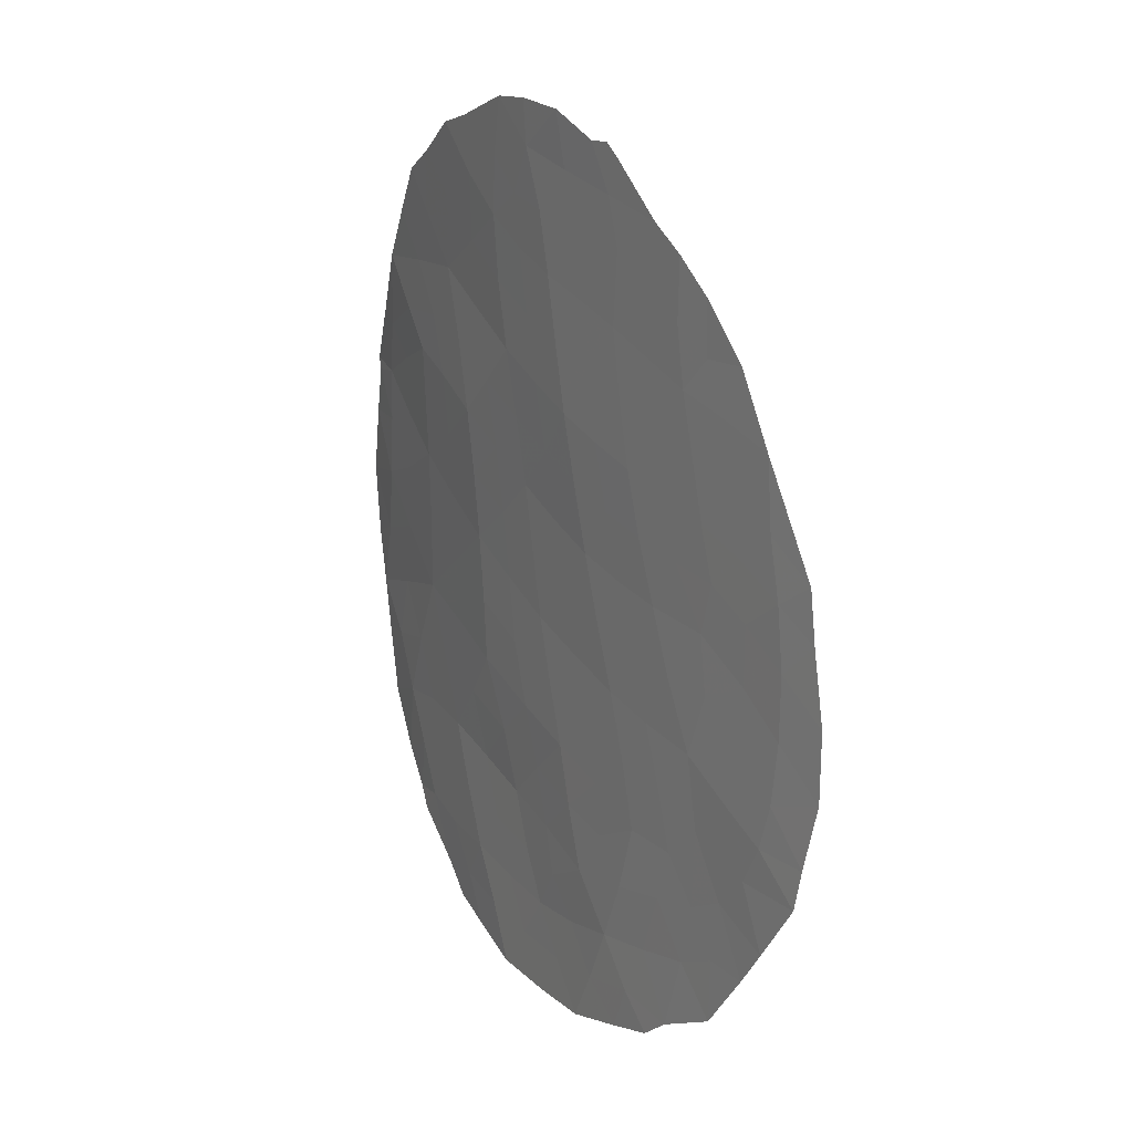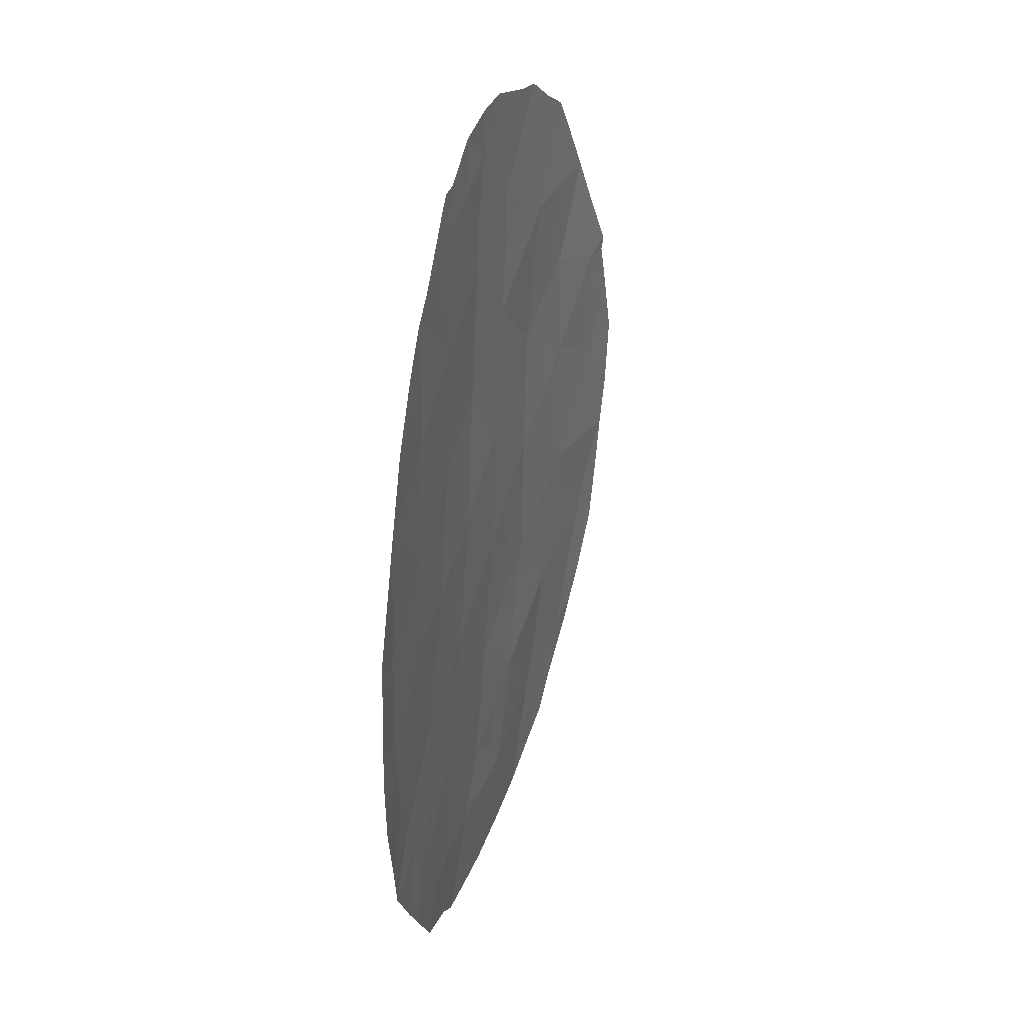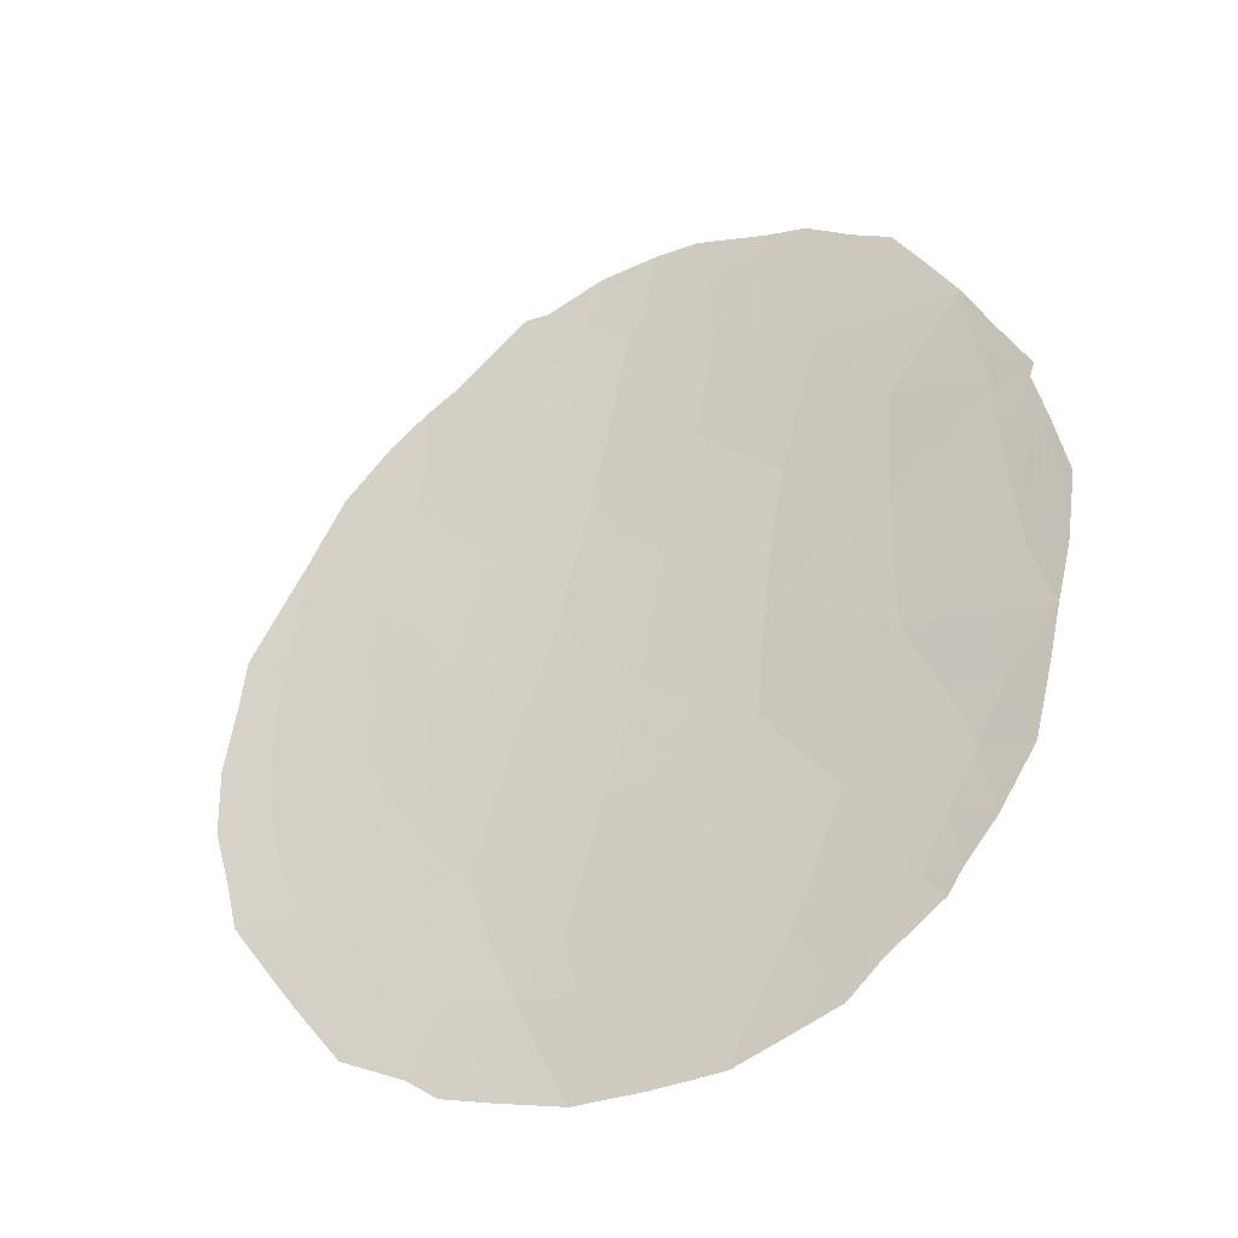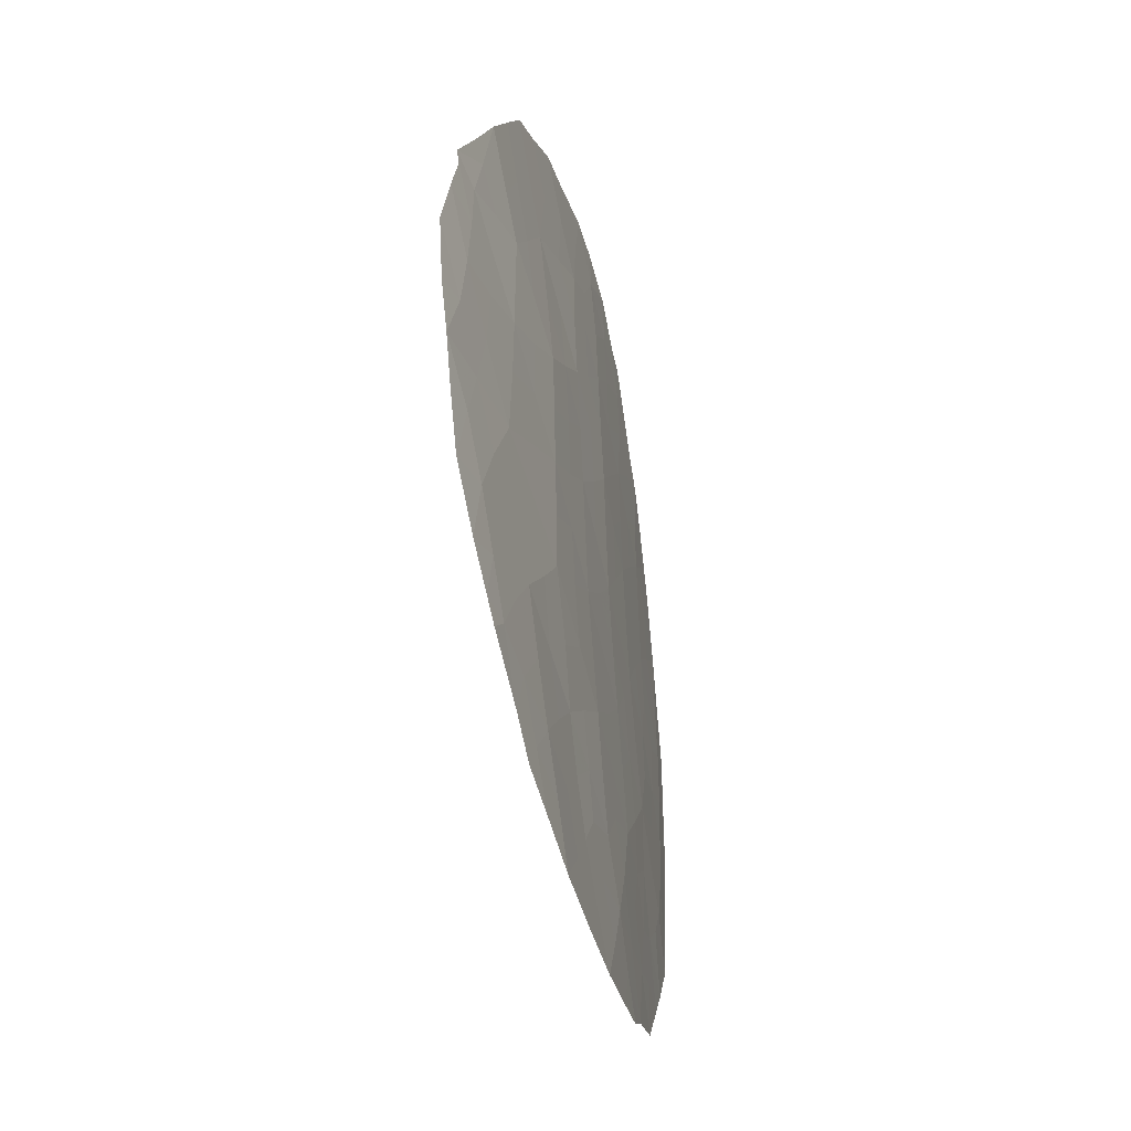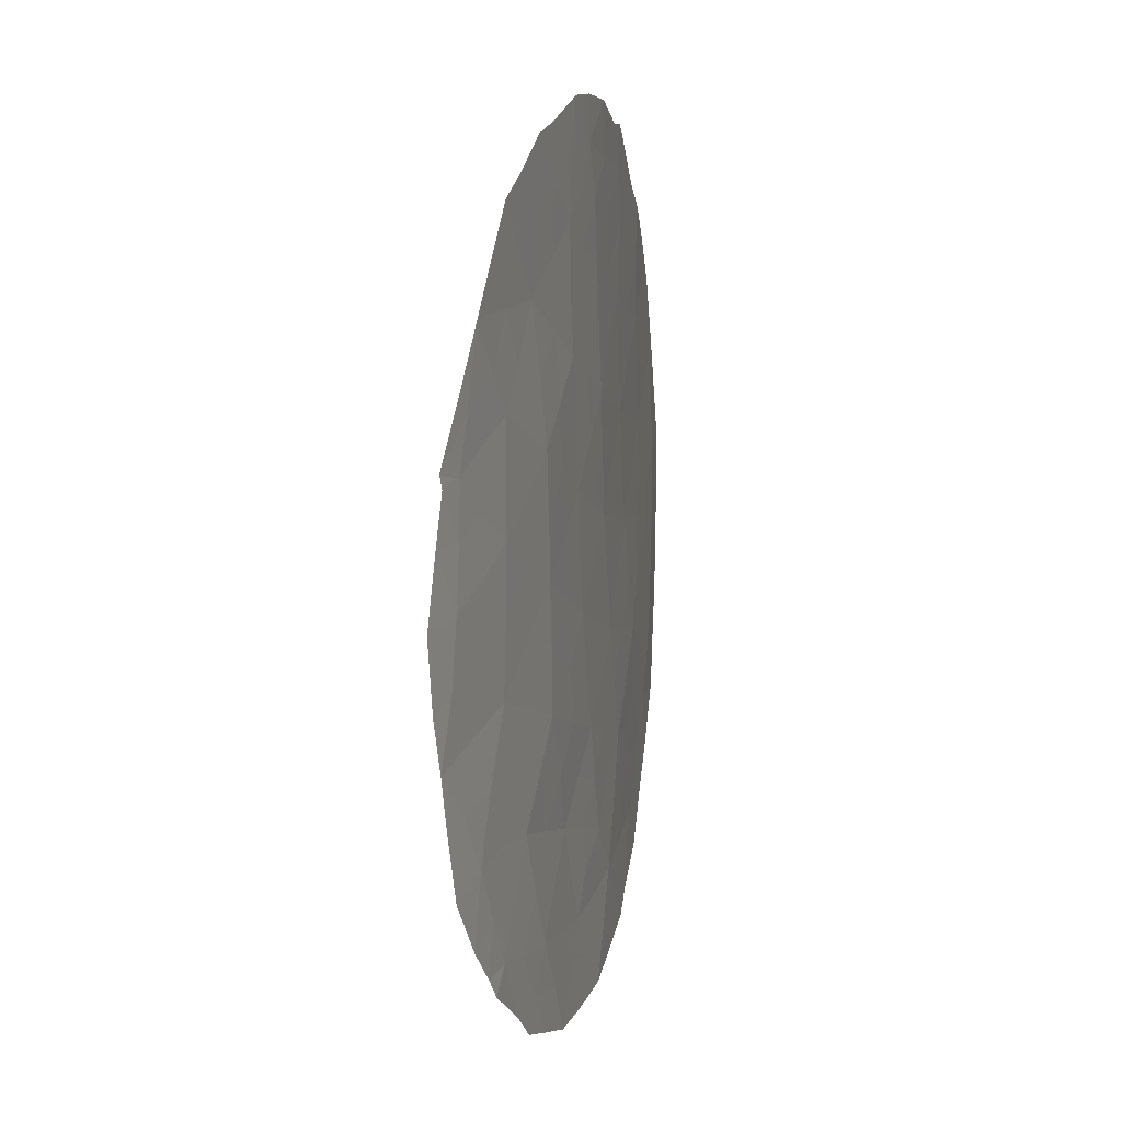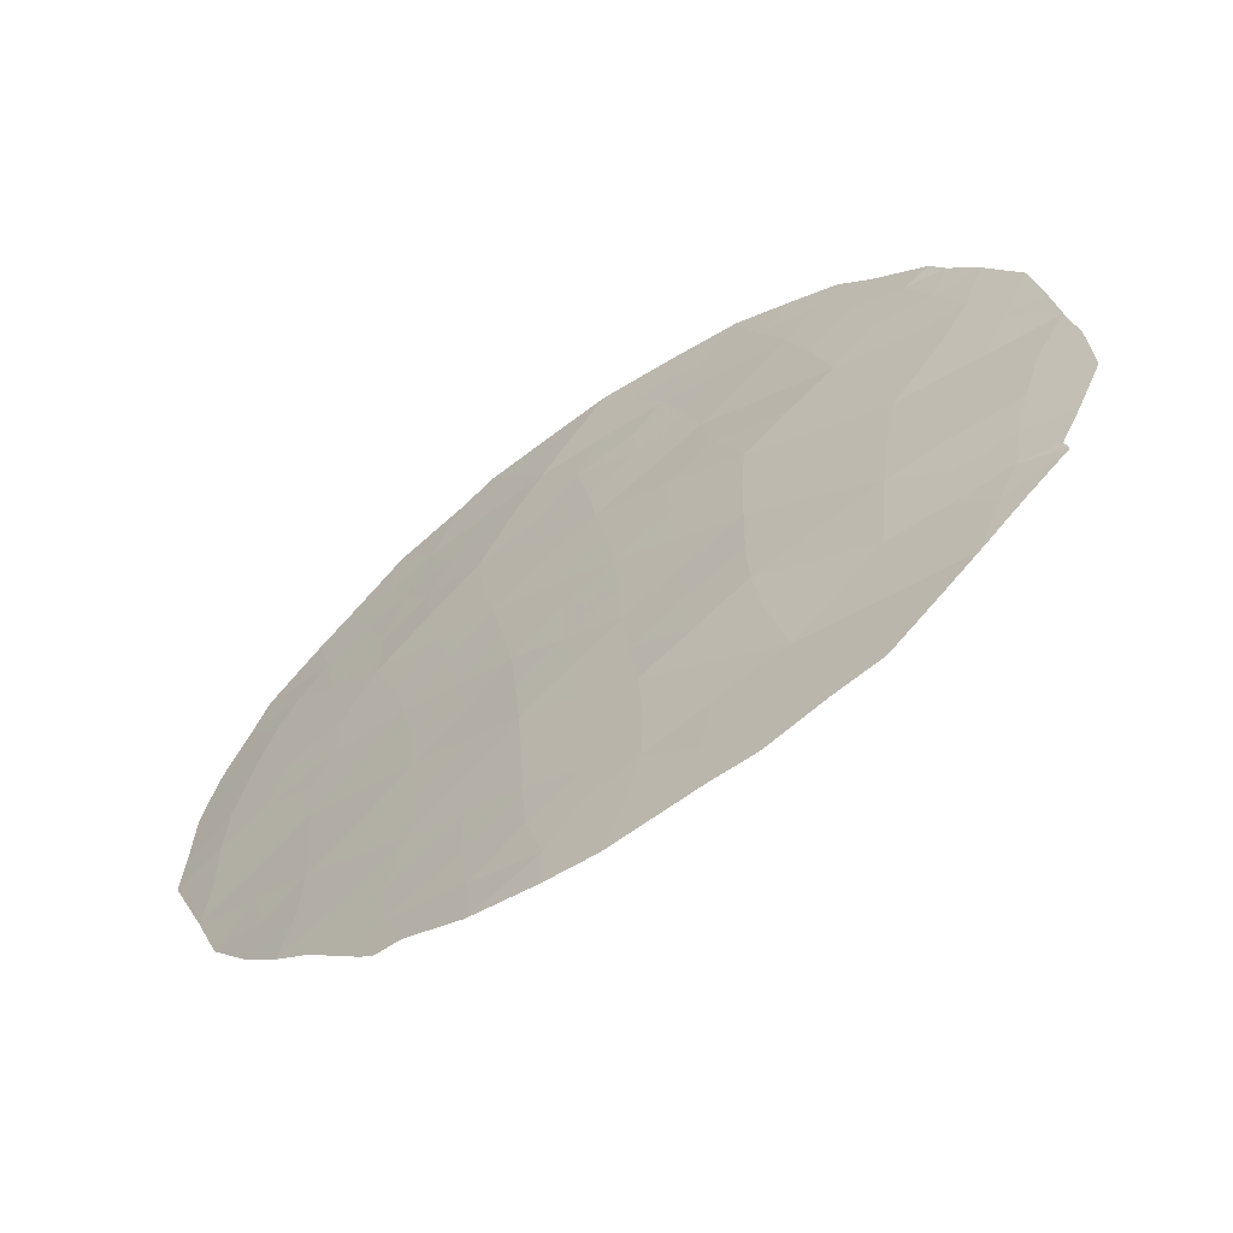
<metadata>
{"format":"obj","ext":"obj","renderer":"f3d","projection":"perspective","resolution":1024,"background":"white","views":[{"elev":16.7,"azim":93.6,"up":"+Y"},{"elev":33.3,"azim":139.4,"up":"+Y"},{"elev":-35.0,"azim":-117.8,"up":"+Y"},{"elev":-45.2,"azim":-42.2,"up":"+Y"},{"elev":9.2,"azim":-42.0,"up":"+Y"},{"elev":28.0,"azim":-173.5,"up":"+Z"}]}
</metadata>
<code>
v 15.76 1.971 75.18
v 22.62 10.98 70.73
v 22.74 5.51 70.58
v 24.09 4.607 69.54
v 14.15 7.522 76.07
v 14.28 9.392 76.01
v 15.82 8.274 75.18
v 17.43 1.697 74.2
v 18.5 3.163 73.48
v 19.82 4.5 72.66
v 22.58 2.076 70.64
v 14.91 3.665 75.66
v 16.65 3.671 74.65
v 24.41 6.348 69.3
v 20.5 7.915 72.23
v 18.3 12.79 73.8
v 24.38 8.372 69.35
v 19.31 6.489 73.01
v 19.75 12.1 72.85
v 22.96 9.099 70.43
v 18.56 10.7 73.59
v 20.1 10.01 72.58
v 21.21 11.59 71.78
v 21.99 7.553 71.14
v 16.73 11.68 74.7
v 15.79 5.902 75.15
v 21.15 13.52 71.87
v 17.58 7.323 74.15
v 17.34 9.419 74.35
v 20.31 2.551 72.32
v 21.49 9.516 71.55
v 19.2 1.458 73.03
v 21.05 5.87 71.8
v 18.99 8.591 73.26
v 17.74 5.235 74.03
v 15.76 10.11 75.27
v 20.94 1.727 71.89
v 21.57 3.794 71.44
v 24.69 3.926 69.04
v 15.2 1.916 75.48
v 15.44 1.572 75.36
v 24.81 4.585 68.93
v 22.28 0.8658 70.89
v 21.88 0.4956 71.2
v 23.14 1.374 70.21
v 23.75 2.344 69.74
v 25.05 5.678 68.74
v 20.8 14.26 72.13
v 18.54 14.66 73.68
v 14.15 3.391 76.03
v 16.9 14.07 74.7
v 22.59 12.9 70.8
v 24.96 7.955 68.86
v 24.9 8.78 68.93
v 15.63 13.15 75.42
v 14.69 11.52 75.9
v 20.23 -0.04125 72.39
v 18.26 -0.05441 73.69
v 16.76 0.463 74.59
v 13.69 5.351 76.27
v 17.48 14.24 74.34
v 22.11 13.28 71.16
v 13.31 7.391 76.46
v 21.33 14.1 71.74
v 21.13 14.28 71.89
v 25.09 6.802 68.73
v 24.16 10.44 69.53
v 13.75 9.309 76.27
v 13.68 9.52 76.3
v 24.12 2.946 69.47
v 20.17 13.75 72.57
v 20.36 12.87 72.42
v 19.58 13.05 72.98
v 14.98 8.844 75.63
v 15.03 9.793 75.63
v 15.78 9.275 75.23
v 14.98 7.814 75.63
v 14.25 8.522 76.02
v 17.94 2.447 73.85
v 18.81 2.265 73.28
v 18.32 1.553 73.61
v 21.79 1.886 71.24
v 21.43 1.002 71.53
v 23.17 2.393 70.19
v 24.29 5.348 69.39
v 20.8 3.364 71.97
v 21.29 2.715 71.64
v 19.56 5.471 72.84
v 18.87 4.814 73.29
v 18.6 5.821 73.48
v 20.02 14.62 72.7
v 23.8 7.884 69.79
v 23.16 8.272 70.28
v 23.69 8.796 69.88
v 23.54 9.761 70
v 15.83 7.173 75.16
v 16.69 7.773 74.67
v 16.73 6.666 74.62
v 18.45 6.888 73.58
v 17.69 6.241 74.07
v 23.35 10.75 70.16
v 23.06 11.52 70.39
v 23.69 11.55 69.91
v 17.58 3.428 74.06
v 17.03 2.644 74.43
v 22.87 4.336 70.45
v 20.7 4.202 72.05
v 20.47 5.159 72.21
v 21.33 4.87 71.61
v 22.78 3.08 70.5
v 22.1 2.9 71.02
v 22.33 3.757 70.86
v 20.59 0.8045 72.13
v 21.17 0.2527 71.71
v 19.94 7.18 72.59
v 20.76 6.887 72.03
v 20.19 6.154 72.4
v 19.2 14.7 73.26
v 19.15 11.38 73.22
v 18.38 11.76 73.73
v 19 12.39 73.34
v 16.62 8.819 74.74
v 16.49 9.821 74.84
v 23.62 5.926 69.91
v 19.14 7.542 73.14
v 18.32 7.951 73.68
v 19.35 10.33 73.07
v 19.91 11.06 72.72
v 22.46 8.372 70.8
v 22.96 7.455 70.42
v 21.24 7.703 71.69
v 21.54 6.685 71.46
v 23.06 6.534 70.34
v 22.32 6.552 70.9
v 20.03 3.564 72.51
v 21.91 11.28 71.26
v 21.86 12.37 71.32
v 22.53 11.92 70.82
v 22.05 10.28 71.15
v 21.33 10.53 71.68
v 17.49 8.378 74.24
v 20.06 1.529 72.46
v 19.75 8.224 72.74
v 16.19 10.78 75.02
v 17.09 10.49 74.5
v 17.71 11.15 74.11
v 17.97 10.05 73.96
v 15.7 11.62 75.31
v 15.18 12.39 75.65
v 16.07 12.53 75.13
v 17.58 12.26 74.22
v 19.69 0.7018 72.73
v 19.25 -0.07809 73.04
v 18.76 0.7165 73.34
v 17.86 0.8463 73.93
v 16.51 1.764 74.74
v 17.01 0.9998 74.44
v 16.28 0.9343 74.87
v 14.91 6.719 75.65
v 17.23 4.469 74.32
v 16.24 4.728 74.89
v 16.82 5.575 74.56
v 20.63 10.79 72.2
v 20.49 11.85 72.31
v 15.35 2.793 75.41
v 14.73 2.481 75.73
v 15.73 3.77 75.18
v 16.13 2.789 74.96
v 17.43 0.2285 74.19
v 19.56 9.279 72.91
v 18.79 9.641 73.42
v 20.79 9.746 72.07
v 20.99 8.714 71.89
v 20.29 8.961 72.41
v 21.86 5.657 71.23
v 22.79 10.05 70.58
v 21.32 12.76 71.73
v 23.07 12.39 70.4
v 14.02 6.448 76.12
v 13.47 6.229 76.38
v 14.46 10.27 75.95
v 15.28 10.72 75.55
v 18.9 13.22 73.43
v 19.26 13.98 73.21
v 17.6 13.34 74.25
v 23.77 6.93 69.8
v 18.18 8.994 73.8
v 19.38 2.915 72.92
v 19.13 3.841 73.08
v 22.22 9.312 71
v 19.56 2.127 72.8
v 24.46 7.38 69.28
v 21.71 8.529 71.37
v 13.87 4.525 76.17
v 14.4 4.566 75.91
v 14.68 5.625 75.74
v 15.29 4.75 75.44
v 18.2 4.146 73.7
v 13.56 8.523 76.36
v 16.2 13.52 75.09
v 14.18 10.49 76.1
v 24.23 9.316 69.47
v 24.54 9.595 69.22
v 22.16 4.643 71.01
v 23.79 3.959 69.75
v 18.37 13.74 73.77
v 16.84 12.87 74.69
v 23.53 4.967 69.97
v 23.32 3.401 70.09
f 205 39 70
f 1 41 40
f 4 42 39
f 74 75 76
f 77 78 74
f 79 80 81
f 37 82 83
f 11 84 45
f 30 86 87
f 88 89 90
f 92 93 94
f 95 202 94
f 96 97 98
f 99 90 100
f 104 79 105
f 205 106 208
f 107 108 109
f 110 111 112
f 115 116 117
f 184 49 118
f 119 120 121
f 122 76 123
f 85 208 124
f 125 99 126
f 127 119 128
f 129 93 130
f 116 131 132
f 130 133 134
f 135 107 86
f 136 137 138
f 139 140 136
f 122 141 97
f 152 142 113
f 115 125 143
f 17 54 53
f 123 144 145
f 146 147 145
f 148 149 150
f 120 146 151
f 152 153 154
f 81 154 155
f 156 157 158
f 77 96 159
f 160 161 162
f 163 128 164
f 165 40 166
f 167 168 165
f 155 169 157
f 127 170 171
f 172 173 174
f 132 134 175
f 168 105 156
f 101 95 176
f 177 164 72
f 138 178 102
f 179 60 180
f 185 51 61
f 75 181 182
f 16 185 206
f 124 133 186
f 183 73 121
f 92 192 186
f 151 207 185
f 141 187 126
f 135 188 189
f 190 139 176
f 191 80 188
f 140 172 163
f 27 48 65
f 64 27 65
f 14 192 66
f 14 66 47
f 147 171 187
f 190 129 193
f 87 111 82
f 60 195 194
f 159 196 179
f 197 195 196
f 89 189 198
f 104 160 198
f 100 162 98
f 6 68 69
f 11 45 43
f 167 197 161
f 143 170 174
f 144 182 148
f 207 150 200
f 56 181 201
f 173 193 131
f 117 108 88
f 30 142 191
f 202 67 203
f 112 204 106
f 106 205 209
f 110 209 84
f 204 109 175
f 71 27 72
f 73 72 19
f 7 74 76
f 74 6 75
f 76 75 36
f 7 77 74
f 77 5 78
f 74 78 6
f 8 79 81
f 79 9 80
f 81 80 32
f 82 43 83
f 43 82 11
f 44 83 43
f 84 46 45
f 85 47 42
f 47 85 14
f 4 85 42
f 37 30 87
f 87 86 38
f 18 88 90
f 88 10 89
f 91 71 184
f 27 71 48
f 91 48 71
f 17 92 94
f 92 130 93
f 94 93 20
f 20 95 94
f 95 67 202
f 94 202 17
f 26 96 98
f 96 7 97
f 98 97 28
f 28 99 100
f 100 90 35
f 101 2 102
f 101 102 103
f 103 67 101
f 13 104 105
f 104 9 79
f 105 79 8
f 38 107 109
f 107 10 108
f 109 108 33
f 106 110 112
f 110 11 111
f 112 111 38
f 114 83 44
f 114 57 113
f 18 115 117
f 115 15 116
f 117 116 33
f 184 118 91
f 19 119 121
f 119 21 120
f 121 120 16
f 29 122 123
f 122 7 76
f 123 76 36
f 14 85 124
f 124 208 3
f 34 125 126
f 125 18 99
f 126 99 28
f 22 127 128
f 127 21 119
f 128 119 19
f 24 129 130
f 129 20 93
f 33 116 132
f 116 15 131
f 132 131 24
f 24 130 134
f 134 133 3
f 30 135 86
f 135 10 107
f 86 107 38
f 2 136 138
f 136 23 137
f 138 137 52
f 2 139 136
f 139 31 140
f 136 140 23
f 7 122 97
f 122 29 141
f 97 141 28
f 152 32 142
f 114 113 83
f 15 115 143
f 115 18 125
f 143 125 34
f 29 123 145
f 123 36 144
f 145 144 25
f 25 146 145
f 146 21 147
f 145 147 29
f 25 148 150
f 148 56 149
f 150 149 55
f 16 120 151
f 120 21 146
f 151 146 25
f 57 152 113
f 32 152 154
f 152 57 153
f 154 153 58
f 8 81 155
f 81 32 154
f 155 154 58
f 156 8 157
f 158 157 59
f 1 156 158
f 158 41 1
f 5 77 159
f 77 7 96
f 159 96 26
f 160 13 161
f 23 163 164
f 163 22 128
f 164 128 19
f 40 165 1
f 12 165 166
f 166 50 12
f 12 167 165
f 167 13 168
f 165 168 1
f 8 155 157
f 155 58 169
f 157 169 59
f 21 127 171
f 127 22 170
f 171 170 34
f 22 172 174
f 172 31 173
f 174 173 15
f 33 132 175
f 132 24 134
f 175 134 3
f 1 168 156
f 168 13 105
f 156 105 8
f 2 101 176
f 101 67 95
f 176 95 20
f 27 177 72
f 177 23 164
f 72 164 19
f 2 138 102
f 138 52 178
f 102 178 103
f 5 179 63
f 180 63 179
f 36 75 182
f 75 6 181
f 182 181 56
f 183 16 206
f 184 183 206
f 51 185 207
f 185 61 206
f 49 206 61
f 14 124 186
f 124 3 133
f 186 133 130
f 23 177 137
f 52 137 62
f 16 183 121
f 183 184 73
f 121 73 19
f 130 92 186
f 92 17 192
f 186 192 14
f 16 151 185
f 151 25 207
f 28 141 126
f 141 29 187
f 126 187 34
f 10 135 189
f 135 30 188
f 189 188 9
f 20 190 176
f 190 31 139
f 176 139 2
f 27 64 62
f 30 191 188
f 191 32 80
f 188 80 9
f 23 140 163
f 140 31 172
f 163 172 22
f 53 192 17
f 192 53 66
f 29 147 187
f 147 21 171
f 187 171 34
f 31 190 193
f 190 20 129
f 193 129 24
f 37 87 82
f 87 38 111
f 82 111 11
f 12 50 195
f 194 195 50
f 5 159 179
f 159 26 196
f 179 196 60
f 26 197 196
f 197 12 195
f 196 195 60
f 89 10 189
f 198 189 9
f 9 104 198
f 104 13 160
f 198 160 35
f 28 100 98
f 78 5 199
f 63 199 5
f 6 78 68
f 199 68 78
f 13 167 161
f 167 12 197
f 161 197 26
f 15 143 174
f 143 34 170
f 174 170 22
f 25 144 148
f 144 36 182
f 148 182 56
f 200 150 55
f 200 51 207
f 6 69 181
f 201 181 69
f 15 173 131
f 173 31 193
f 131 193 24
f 18 117 88
f 117 33 108
f 88 108 10
f 30 37 142
f 191 142 32
f 17 202 54
f 203 54 202
f 112 38 204
f 39 205 4
f 205 70 209
f 11 110 84
f 110 106 209
f 46 209 70
f 46 84 209
f 3 204 175
f 204 38 109
f 175 109 33
f 71 72 73
f 184 71 73
f 184 206 49
f 113 37 83
f 37 113 142
f 207 25 150
f 162 161 26
f 98 162 26
f 208 106 3
f 90 99 18
f 4 205 208
f 85 4 208
f 35 90 89
f 35 89 198
f 106 204 3
f 177 27 62
f 137 177 62
f 35 160 162
f 100 35 162

</code>
